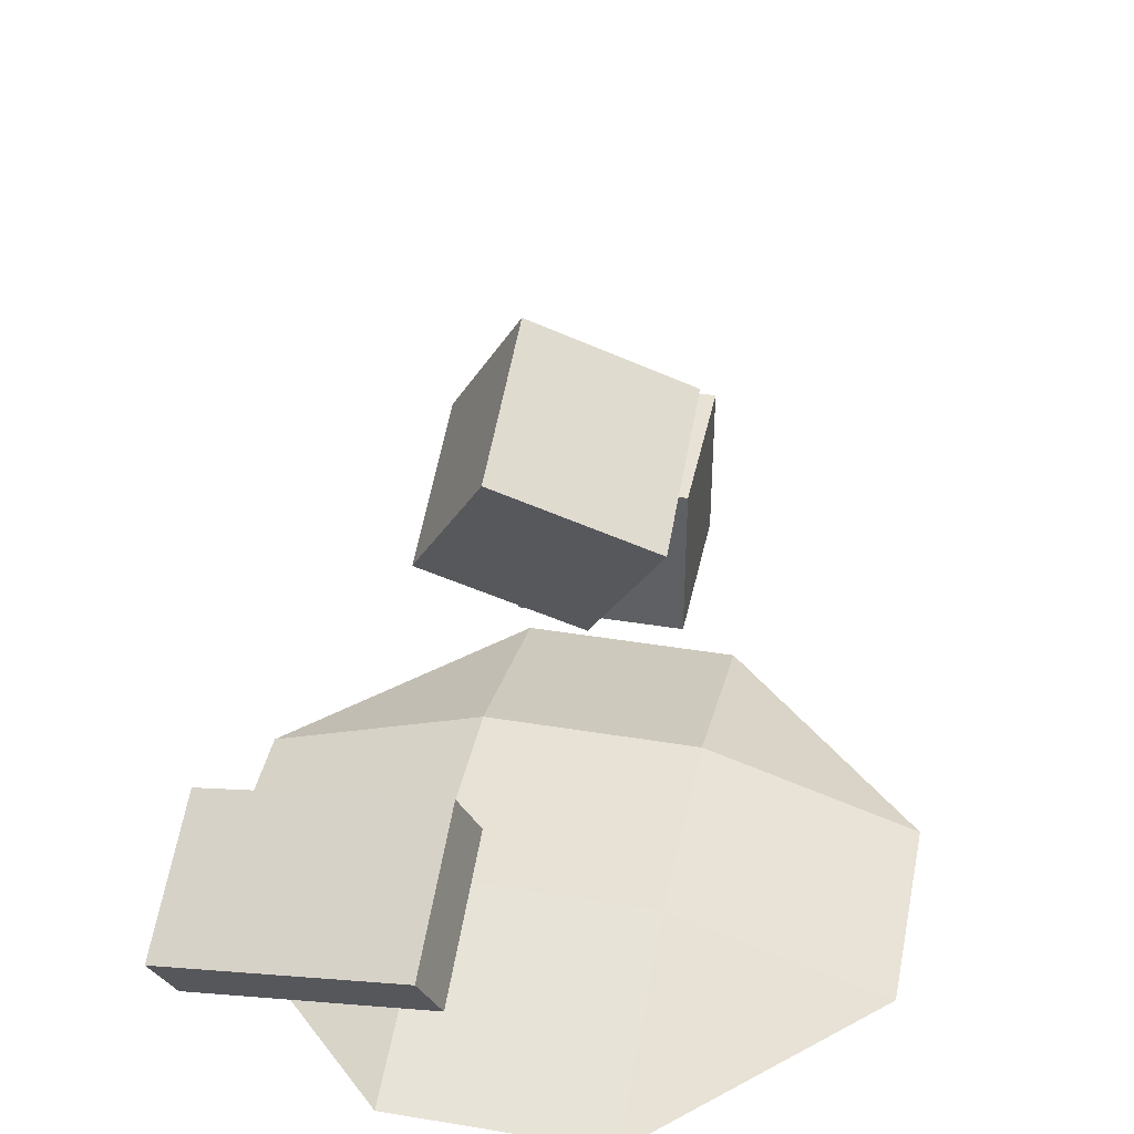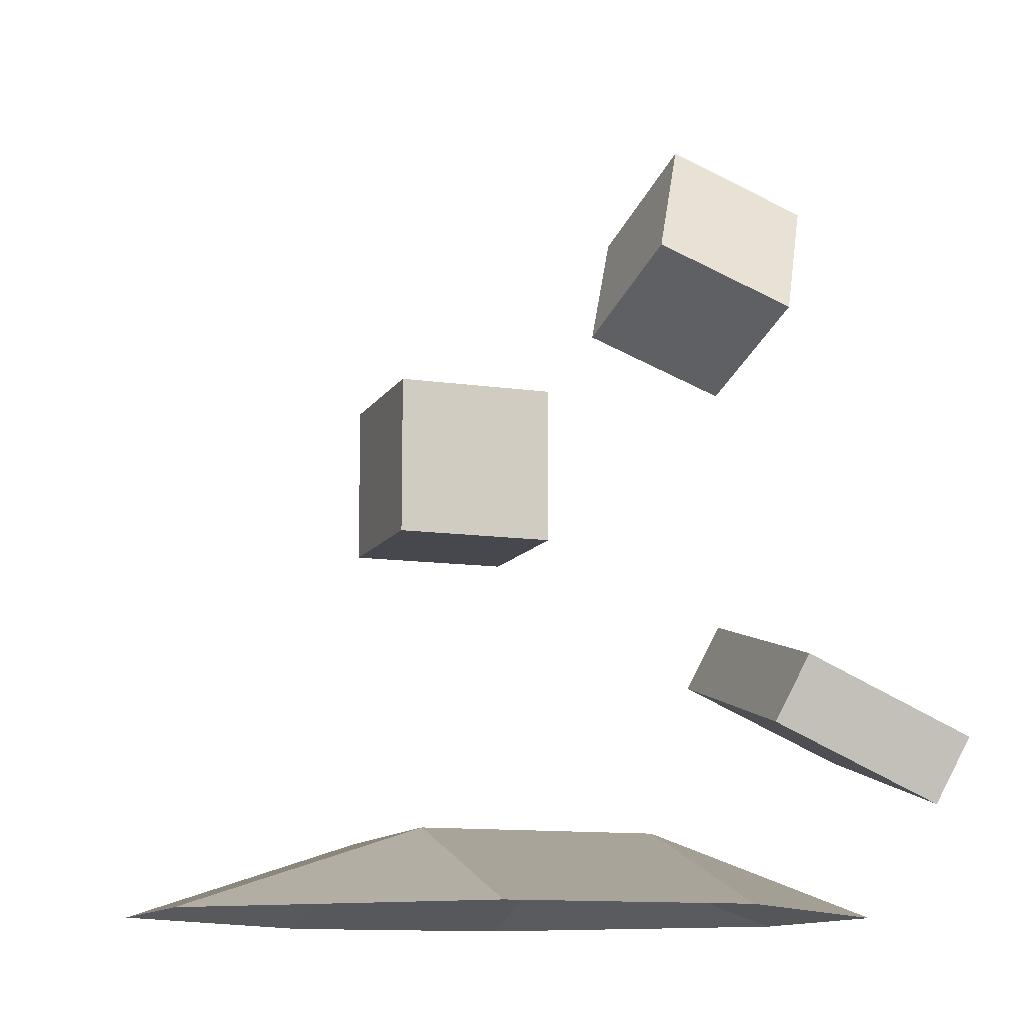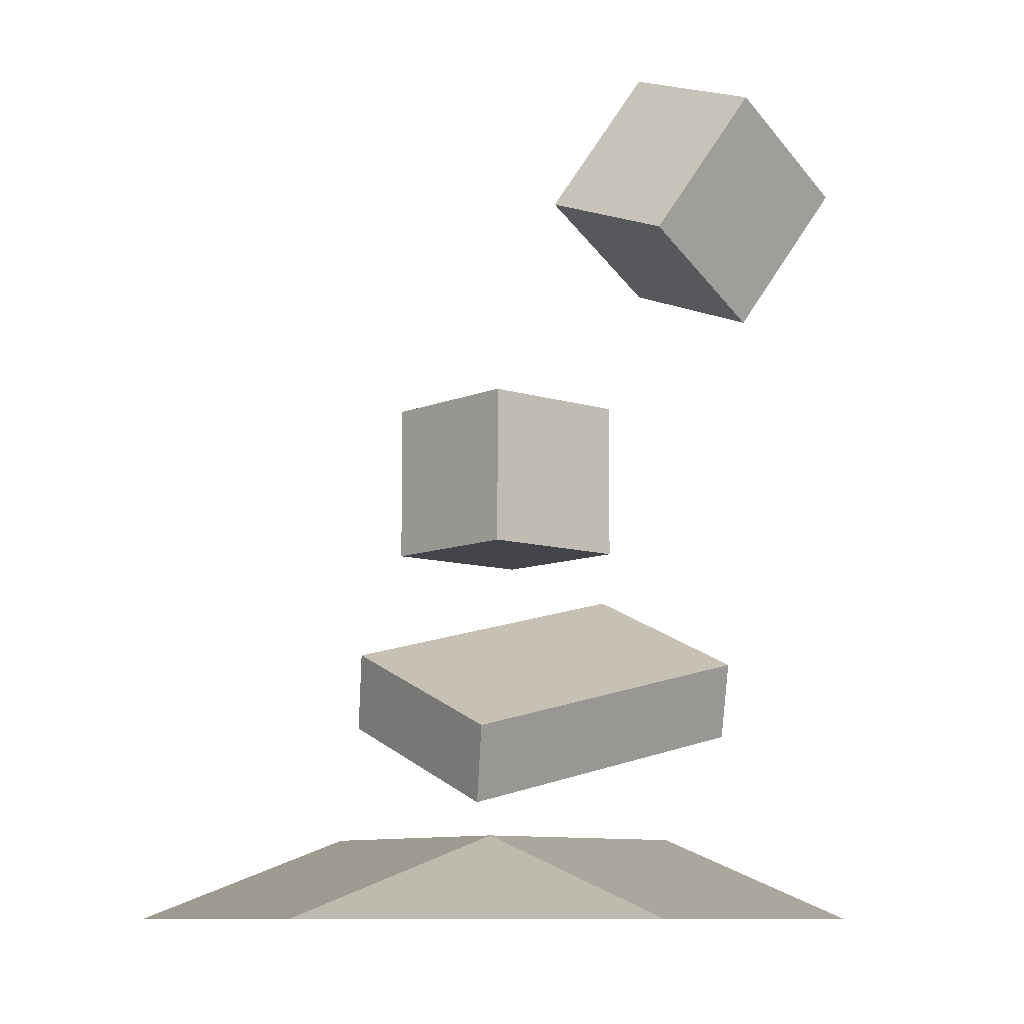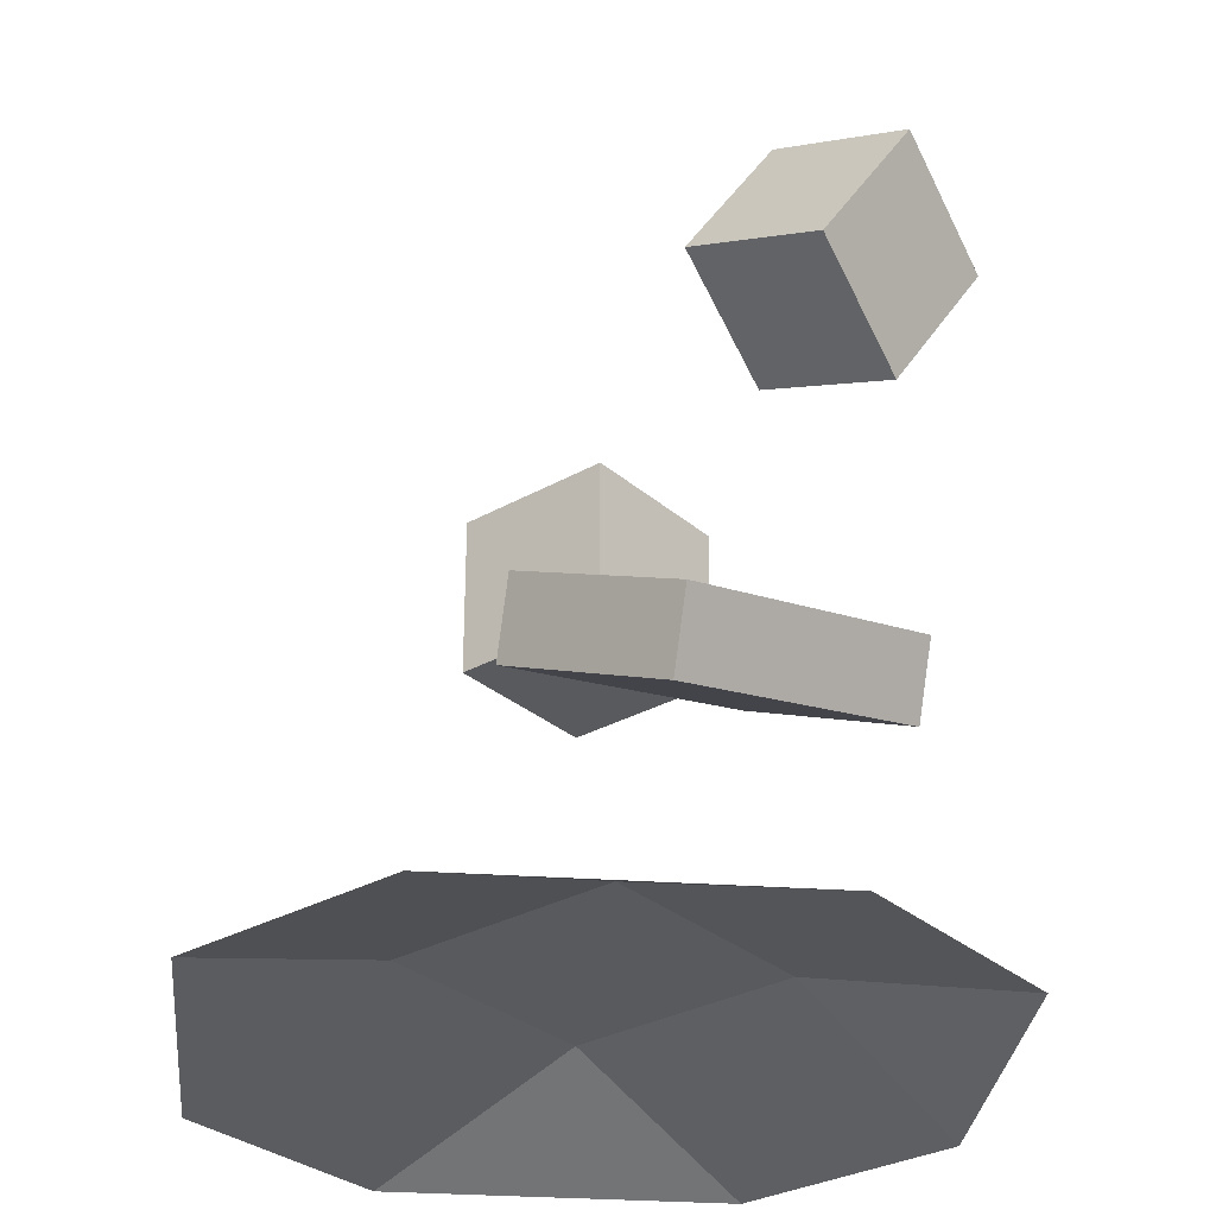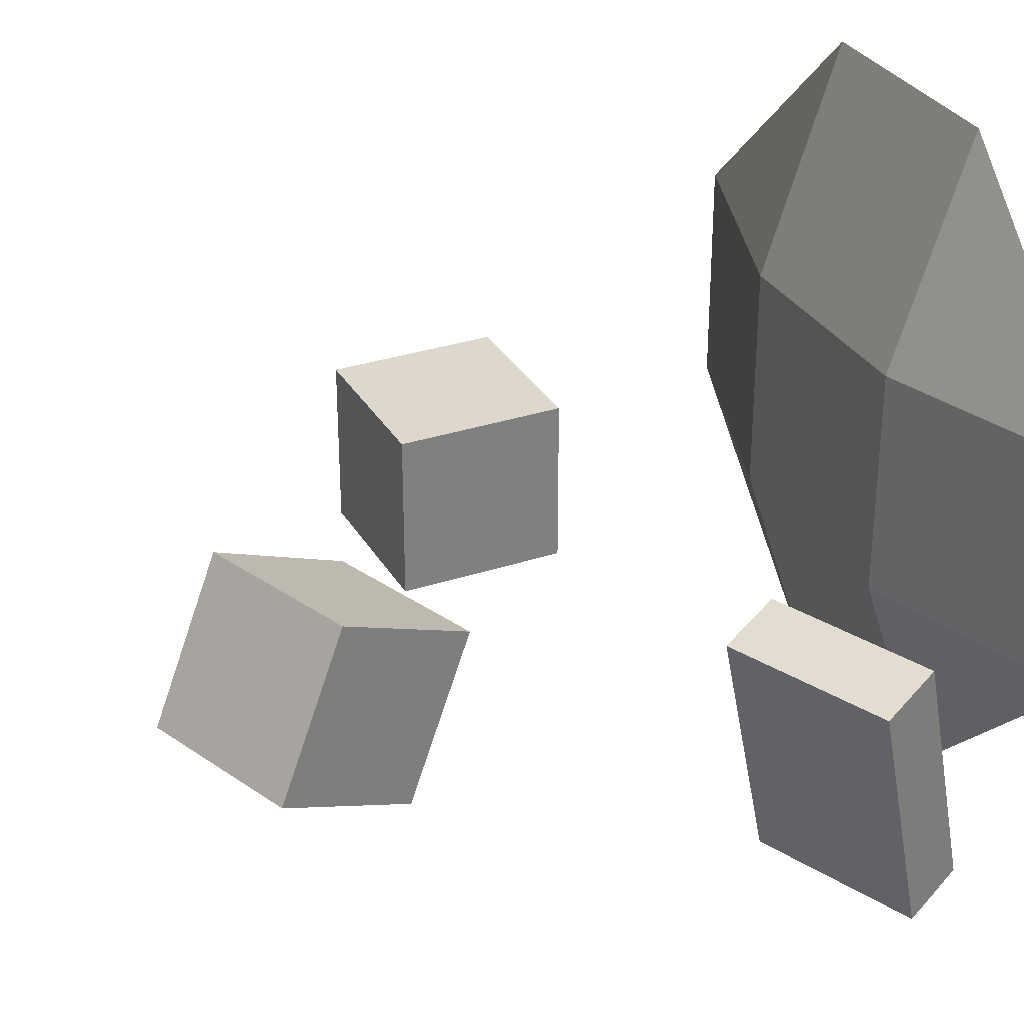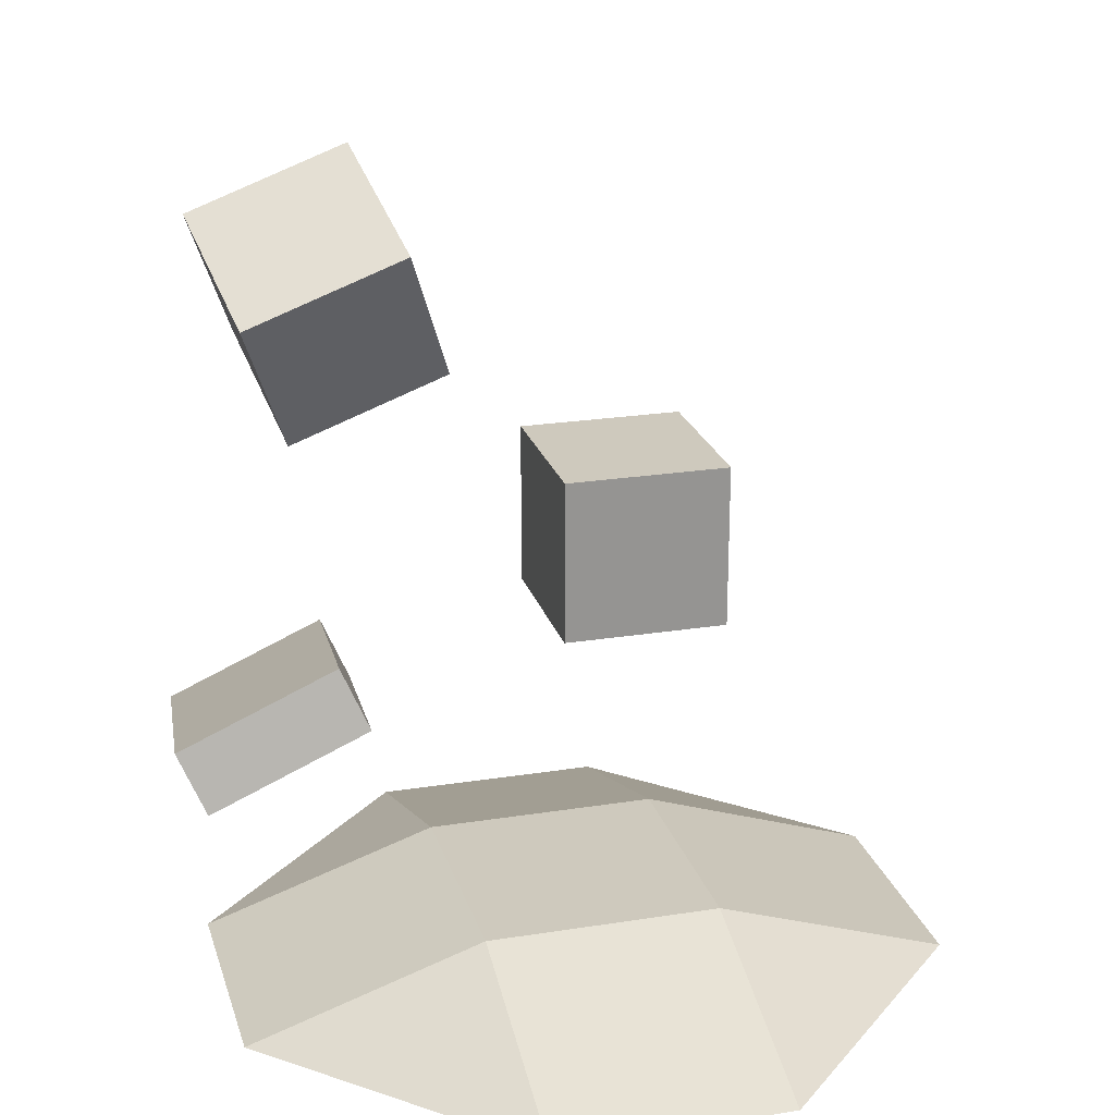
<metadata>
{"format":"obj","ext":"obj","renderer":"f3d","projection":"perspective","resolution":1024,"background":"white","views":[{"elev":40.3,"azim":-78.5,"up":"+Y"},{"elev":-11.8,"azim":160.6,"up":"+Y"},{"elev":-9.3,"azim":-131.1,"up":"+Y"},{"elev":-30.8,"azim":-140.8,"up":"+Y"},{"elev":31.1,"azim":-115.3,"up":"+Z"},{"elev":22.7,"azim":-15.3,"up":"+Y"}]}
</metadata>
<code>
g Mesh1 Model
v -0.5097 8.947 -2.372
v -0.1962 8.094 -0.5897
v -2.387 8.256 -2.372
f 1 2 3
v -1.125 10.62 -1.464
f 1 4 2
v -3.002 9.928 -1.464
f 4 1 5
f 3 5 1
v -2.689 9.076 0.3183
f 5 3 6
v -2.073 7.404 -0.5897
f 7 6 3
v -0.8115 9.767 0.3183
f 6 7 8
f 2 8 7
f 8 2 4
f 8 4 6
f 5 6 4
f 7 3 2
g Mesh2 Model
v 3 1 -0
v 3 1 -3
v 0 1 -0
f 9 10 11
v 6 1.805e-16 -3
f 10 9 12
v 6 1.805e-16 -0
f 13 12 9
v 3 0 3
f 14 13 9
f 9 11 14
v 0 0 3
f 15 14 11
v -3 0 -0
f 16 15 11
v 0 1 -3
f 11 17 16
f 17 11 10
v 0 0 -6
f 17 10 18
v 3 0 -6
f 19 18 10
f 12 19 10
v -3 0 -3
f 18 20 17
f 20 16 17
g Mesh3 Model
v 1 4.851 -2.027
v 1 6.851 -2.027
v 3 4.851 -2.027
f 21 22 23
v 1 6.851 -0.02672
f 22 21 24
v 1 4.851 -0.02672
f 25 24 21
v 3 6.851 -0.02672
f 24 25 26
v 3 4.851 -0.02672
f 27 26 25
v 3 6.851 -2.027
f 26 27 28
f 23 28 27
f 28 23 22
f 22 24 28
f 26 28 24
f 23 27 21
f 25 21 27
g Mesh4 Model
v -1.275 3.777 -2.301
v -0.9307 2.982 -2.069
v -0.913 2.941 -5.699
f 29 30 31
v -3.023 2.076 -2.069
f 30 29 32
v -3.367 2.871 -2.301
f 33 32 29
v -2.661 1.24 -5.467
f 32 33 34
v -3.006 2.035 -5.699
f 35 34 33
v -0.569 2.146 -5.467
f 34 35 36
f 31 36 35
f 36 31 30
f 36 30 34
f 32 34 30
f 35 33 31
f 29 31 33

</code>
